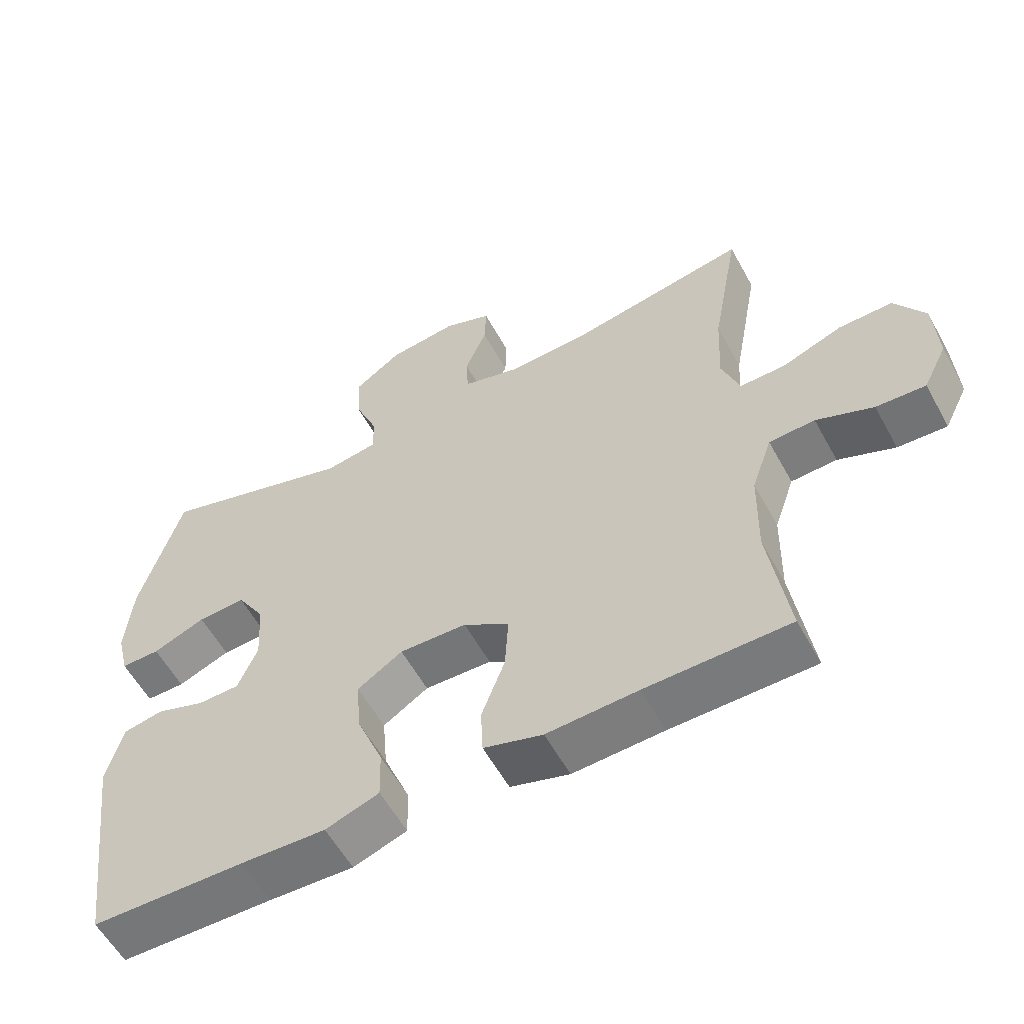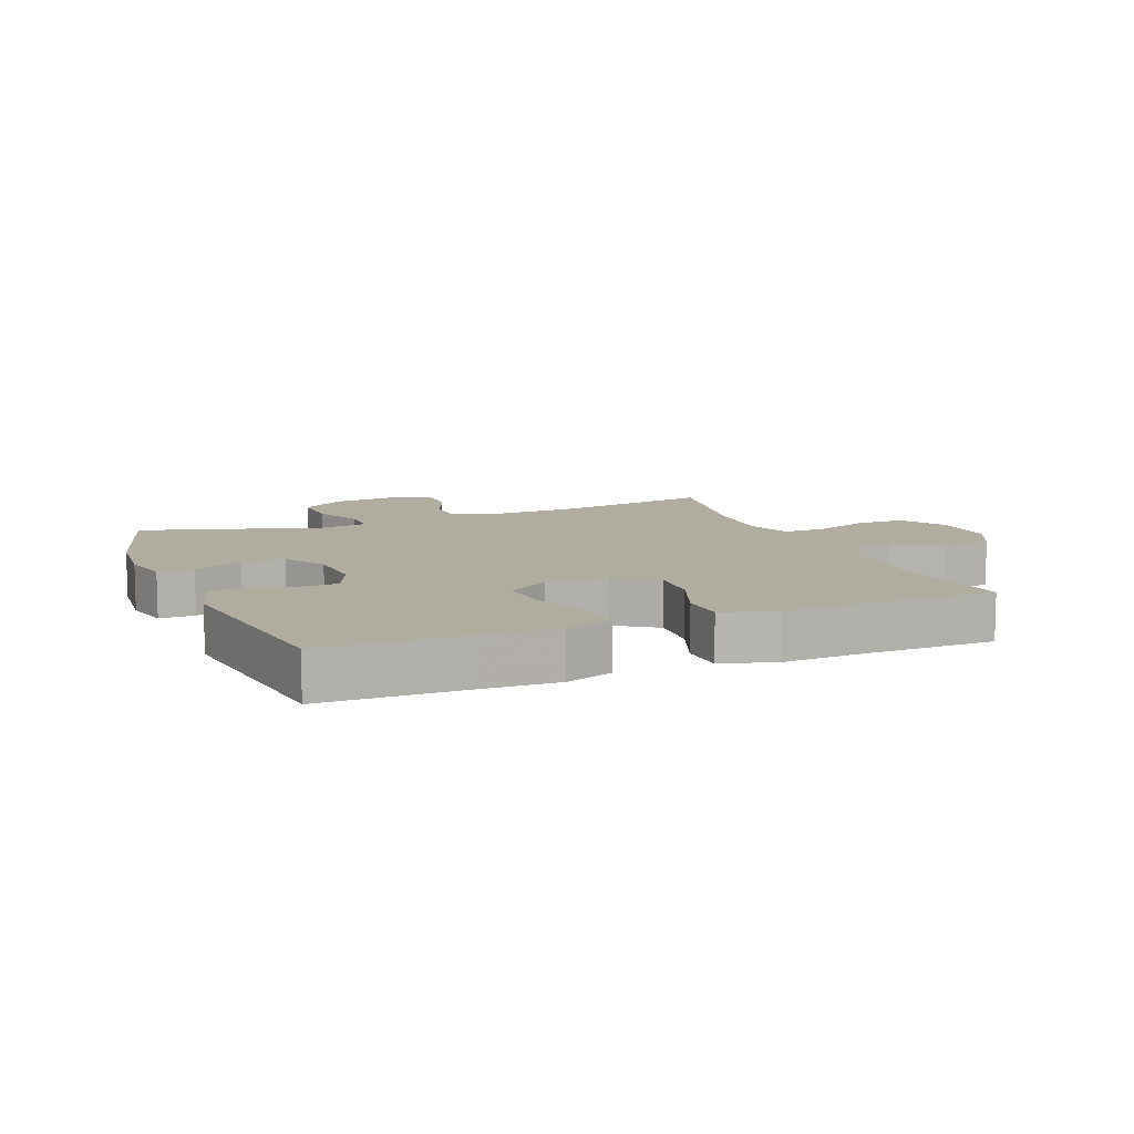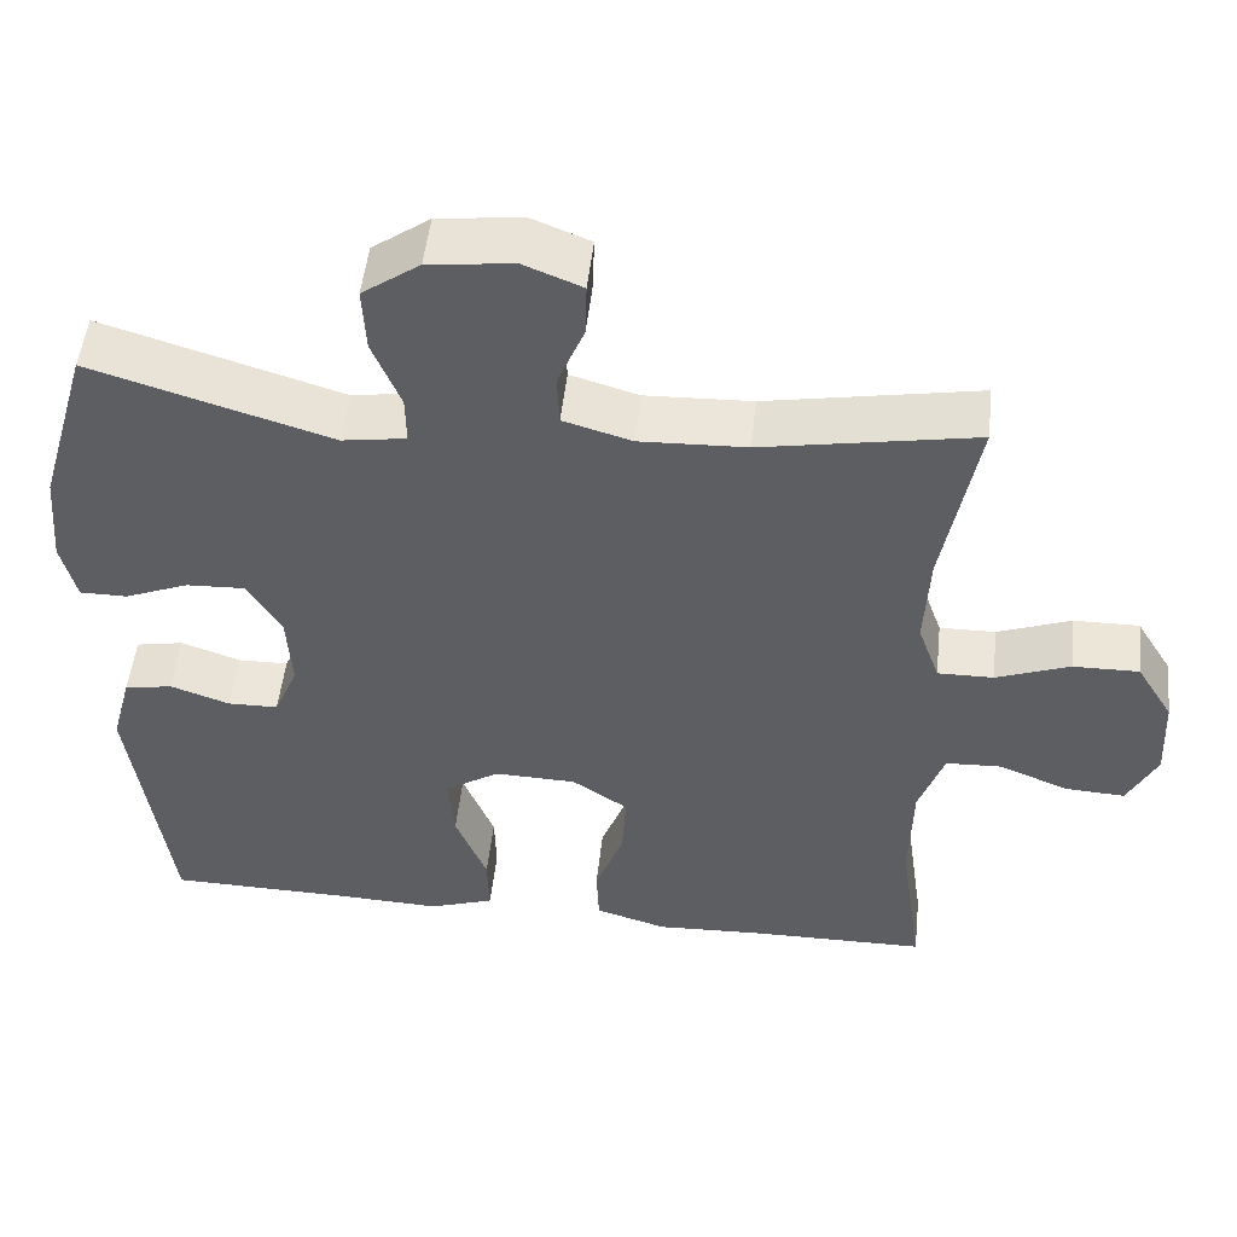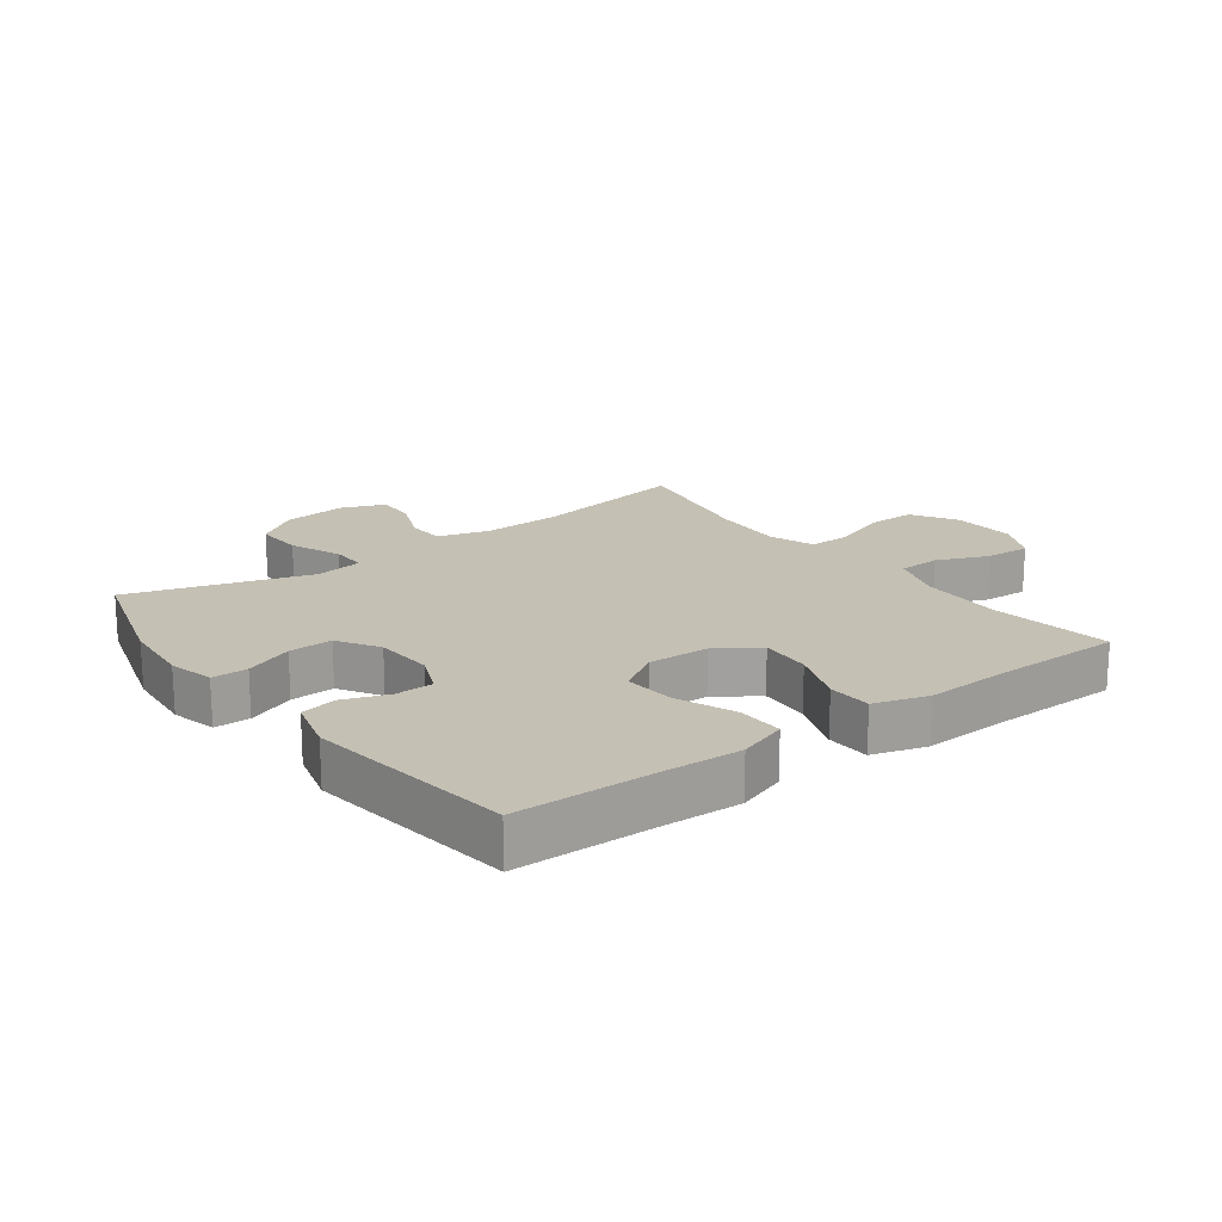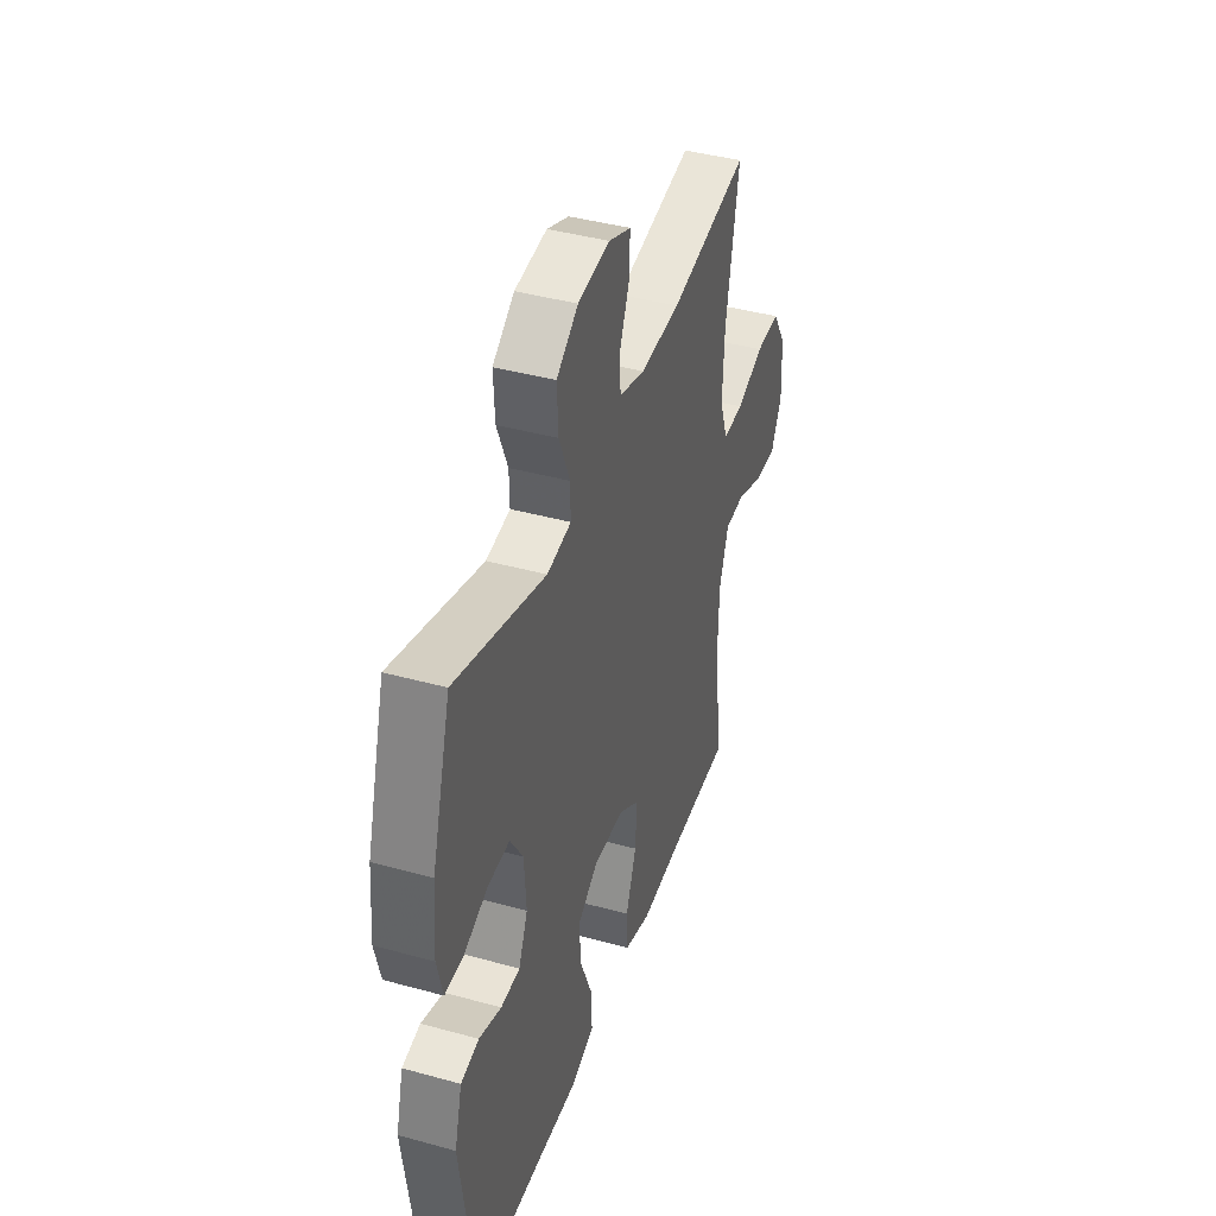
<metadata>
{"format":"obj","ext":"obj","renderer":"f3d","projection":"perspective","resolution":1024,"background":"white","views":[{"elev":-57.7,"azim":-151.4,"up":"+Z"},{"elev":10.0,"azim":157.9,"up":"+Y"},{"elev":50.6,"azim":-173.8,"up":"+Z"},{"elev":18.4,"azim":143.4,"up":"+Y"},{"elev":41.3,"azim":108.5,"up":"+Z"}]}
</metadata>
<code>
v 0.5 0.07 -0.5
v 0.277 0.07 -0.504
v 0.153 0.07 -0.509
v 0.075 0.07 -0.482
v 0.077 0.07 -0.409
v 0.115 0.07 -0.315
v 0.122 0.07 -0.233
v 0.056 0.07 -0.191
v -0.042 0.07 -0.194
v -0.109 0.07 -0.239
v -0.104 0.07 -0.321
v -0.07 0.07 -0.412
v -0.073 0.07 -0.482
v -0.159 0.07 -0.508
v -0.291 0.07 -0.502
v -0.5 0.07 -0.5
v -0.472 0.07 -0.306
v -0.475 0.07 -0.173
v -0.505 0.07 -0.087
v -0.572 0.07 -0.084
v -0.655 0.07 -0.118
v -0.727 0.07 -0.122
v -0.762 0.07 -0.052
v -0.757 0.07 0.051
v -0.713 0.07 0.123
v -0.634 0.07 0.122
v -0.546 0.07 0.089
v -0.479 0.07 0.088
v -0.453 0.07 0.161
v -0.459 0.07 0.277
v -0.5 0.07 0.5
v -0.245 0.07 0.454
v -0.117 0.07 0.449
v -0.035 0.07 0.473
v -0.032 0.07 0.534
v -0.064 0.07 0.611
v -0.066 0.07 0.676
v 0.004 0.07 0.704
v 0.106 0.07 0.692
v 0.175 0.07 0.643
v 0.171 0.07 0.565
v 0.137 0.07 0.482
v 0.136 0.07 0.424
v 0.213 0.07 0.412
v 0.5 0.07 0.5
v 0.561 0.07 0.292
v 0.571 0.07 0.177
v 0.553 0.07 0.104
v 0.496 0.07 0.104
v 0.419 0.07 0.135
v 0.349 0.07 0.138
v 0.308 0.07 0.072
v 0.302 0.07 -0.023
v 0.331 0.07 -0.091
v 0.392 0.07 -0.092
v 0.463 0.07 -0.067
v 0.521 0.07 -0.078
v 0.545 0.07 -0.167
v 0.5 0 -0.5
v 0.277 0 -0.504
v 0.153 0 -0.509
v 0.075 0 -0.482
v 0.077 0 -0.409
v 0.115 0 -0.315
v 0.122 0 -0.233
v 0.056 0 -0.191
v -0.042 0 -0.194
v -0.109 0 -0.239
v -0.104 0 -0.321
v -0.07 0 -0.412
v -0.073 0 -0.482
v -0.159 0 -0.508
v -0.291 0 -0.502
v -0.5 0 -0.5
v -0.472 0 -0.306
v -0.475 0 -0.173
v -0.505 0 -0.087
v -0.572 0 -0.084
v -0.655 0 -0.118
v -0.727 0 -0.122
v -0.762 0 -0.052
v -0.757 0 0.051
v -0.713 0 0.123
v -0.634 0 0.122
v -0.546 0 0.089
v -0.479 0 0.088
v -0.453 0 0.161
v -0.459 0 0.277
v -0.5 0 0.5
v -0.245 0 0.454
v -0.117 0 0.449
v -0.035 0 0.473
v -0.032 0 0.534
v -0.064 0 0.611
v -0.066 0 0.676
v 0.004 0 0.704
v 0.106 0 0.692
v 0.175 0 0.643
v 0.171 0 0.565
v 0.137 0 0.482
v 0.136 0 0.424
v 0.213 0 0.412
v 0.5 0 0.5
v 0.561 0 0.292
v 0.571 0 0.177
v 0.553 0 0.104
v 0.496 0 0.104
v 0.419 0 0.135
v 0.349 0 0.138
v 0.308 0 0.072
v 0.302 0 -0.023
v 0.331 0 -0.091
v 0.392 0 -0.092
v 0.463 0 -0.067
v 0.521 0 -0.078
v 0.545 0 -0.167
f 55 56 57 58
f 54 55 58 1
f 53 54 1 2
f 47 48 49 50
f 47 50 51
f 44 45 46 47
f 43 44 47 51
f 39 40 41 42
f 39 42 43
f 38 39 43
f 35 36 37 38
f 34 35 38 43
f 33 34 43 51
f 30 31 32
f 29 30 32 33
f 28 29 33 51
f 24 25 26 27
f 24 27 28
f 20 21 22 23
f 19 20 23 24
f 15 16 17
f 15 17 18
f 14 15 18 19
f 11 12 13 14
f 10 11 14 19
f 3 4 5 6
f 53 2 3 6
f 52 53 6 7
f 28 51 52
f 9 10 19 24
f 8 9 24 28
f 52 7 8
f 8 28 52
f 116 115 114 113
f 59 116 113 112
f 60 59 112 111
f 108 107 106 105
f 109 108 105
f 105 104 103 102
f 109 105 102 101
f 100 99 98 97
f 101 100 97
f 101 97 96
f 96 95 94 93
f 101 96 93 92
f 109 101 92 91
f 90 89 88
f 91 90 88 87
f 109 91 87 86
f 85 84 83 82
f 86 85 82
f 81 80 79 78
f 82 81 78 77
f 75 74 73
f 76 75 73
f 77 76 73 72
f 72 71 70 69
f 77 72 69 68
f 64 63 62 61
f 64 61 60 111
f 65 64 111 110
f 110 109 86
f 82 77 68 67
f 86 82 67 66
f 66 65 110
f 110 86 66
f 1 59 60 2
f 2 60 61 3
f 3 61 62 4
f 4 62 63 5
f 5 63 64 6
f 6 64 65 7
f 7 65 66 8
f 8 66 67 9
f 9 67 68 10
f 10 68 69 11
f 11 69 70 12
f 12 70 71 13
f 13 71 72 14
f 14 72 73 15
f 15 73 74 16
f 16 74 75 17
f 17 75 76 18
f 18 76 77 19
f 19 77 78 20
f 20 78 79 21
f 21 79 80 22
f 22 80 81 23
f 23 81 82 24
f 24 82 83 25
f 25 83 84 26
f 26 84 85 27
f 27 85 86 28
f 28 86 87 29
f 29 87 88 30
f 30 88 89 31
f 31 89 90 32
f 32 90 91 33
f 33 91 92 34
f 34 92 93 35
f 35 93 94 36
f 36 94 95 37
f 37 95 96 38
f 38 96 97 39
f 39 97 98 40
f 40 98 99 41
f 41 99 100 42
f 42 100 101 43
f 43 101 102 44
f 44 102 103 45
f 45 103 104 46
f 46 104 105 47
f 47 105 106 48
f 48 106 107 49
f 49 107 108 50
f 50 108 109 51
f 51 109 110 52
f 52 110 111 53
f 53 111 112 54
f 54 112 113 55
f 55 113 114 56
f 56 114 115 57
f 57 115 116 58
f 58 116 59 1

</code>
